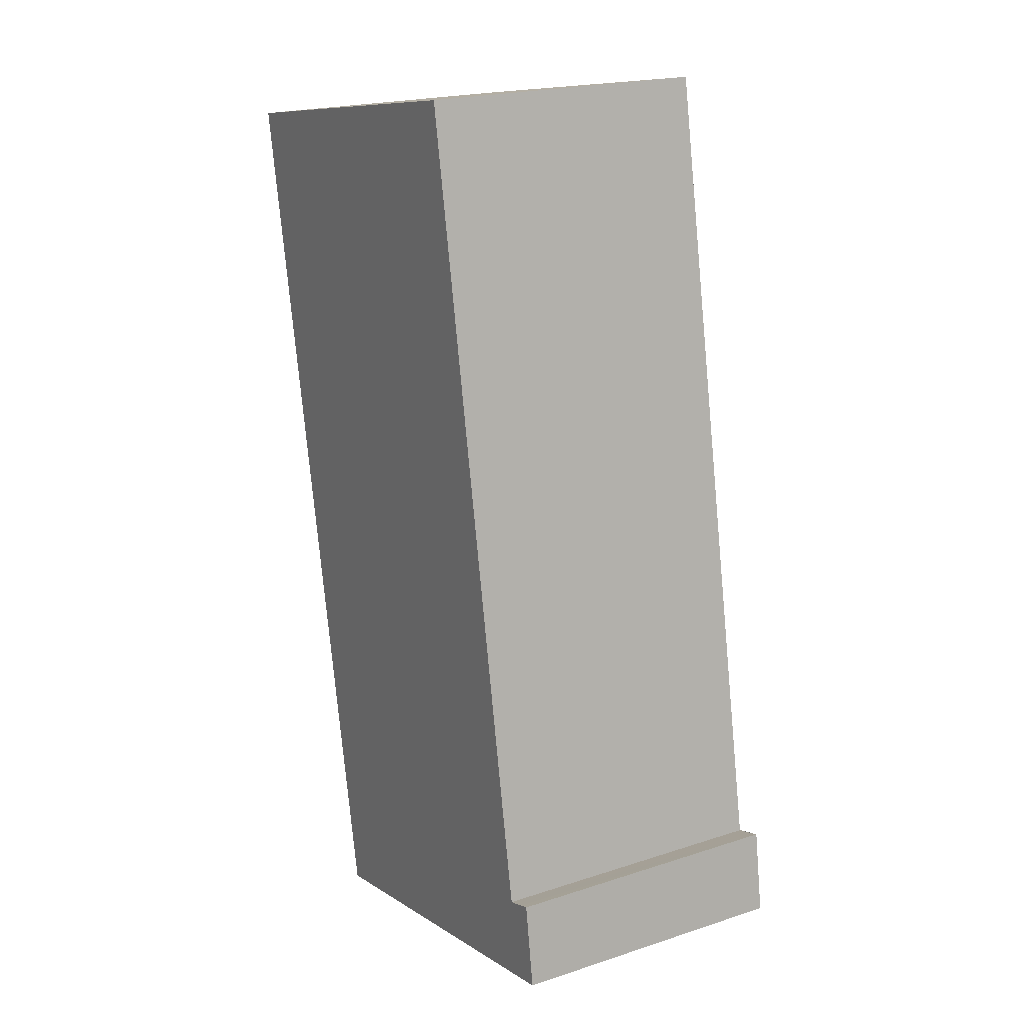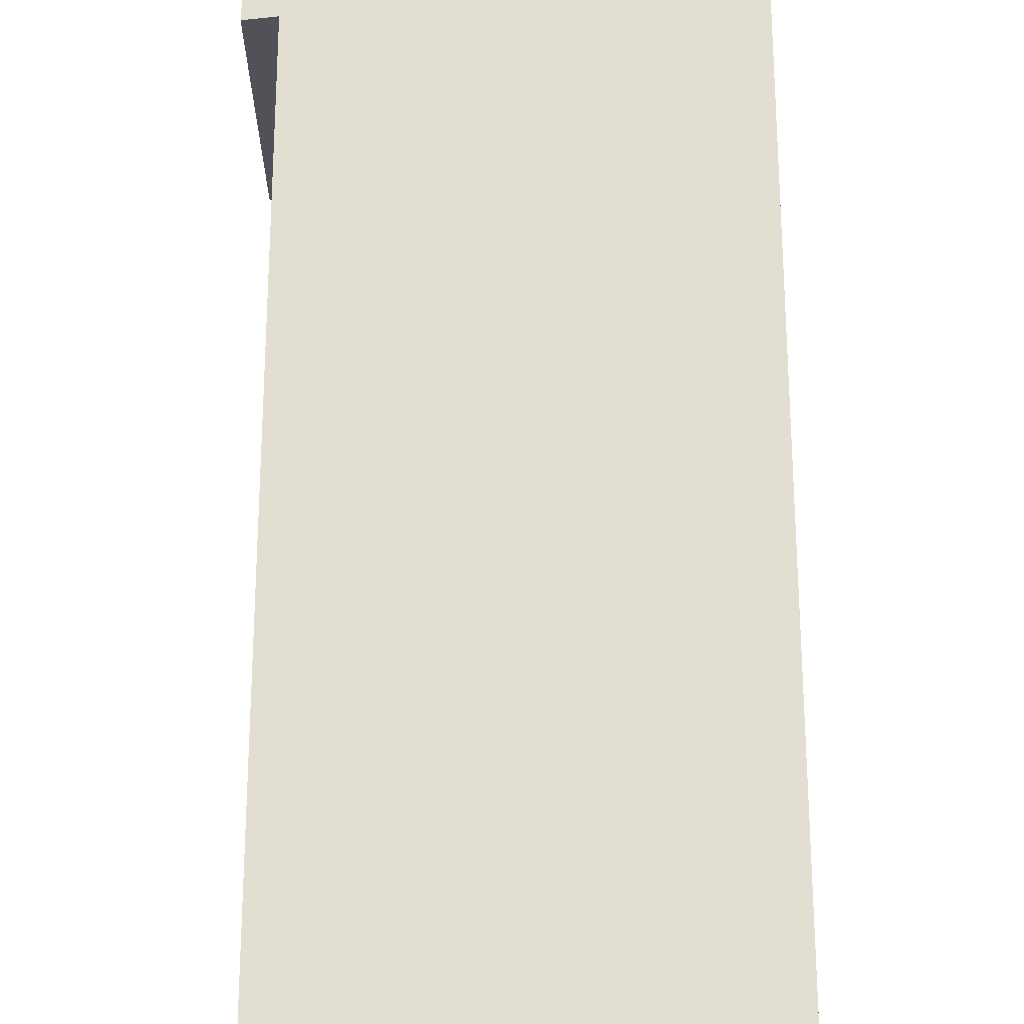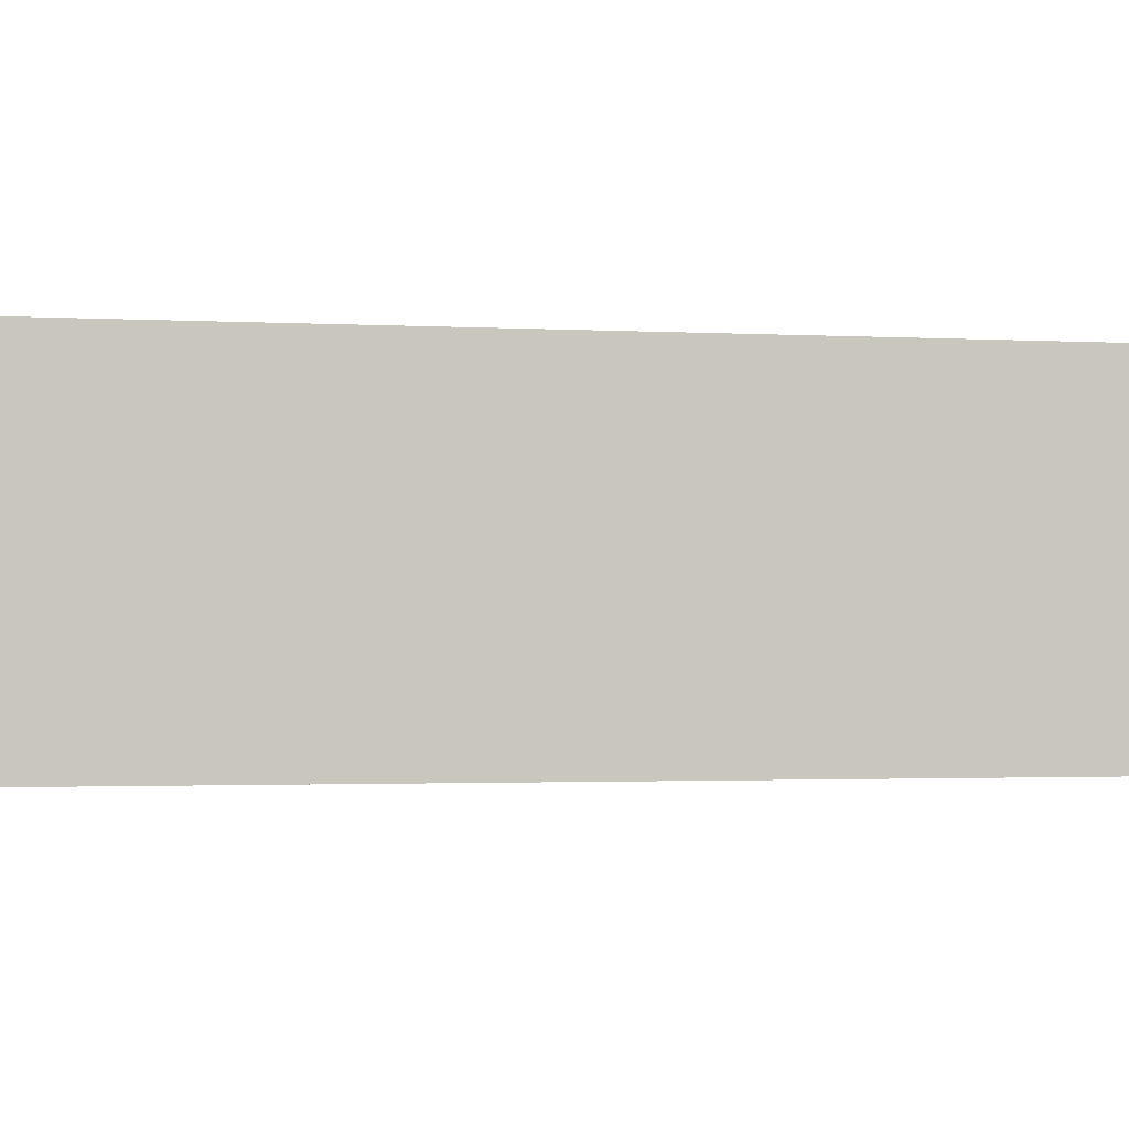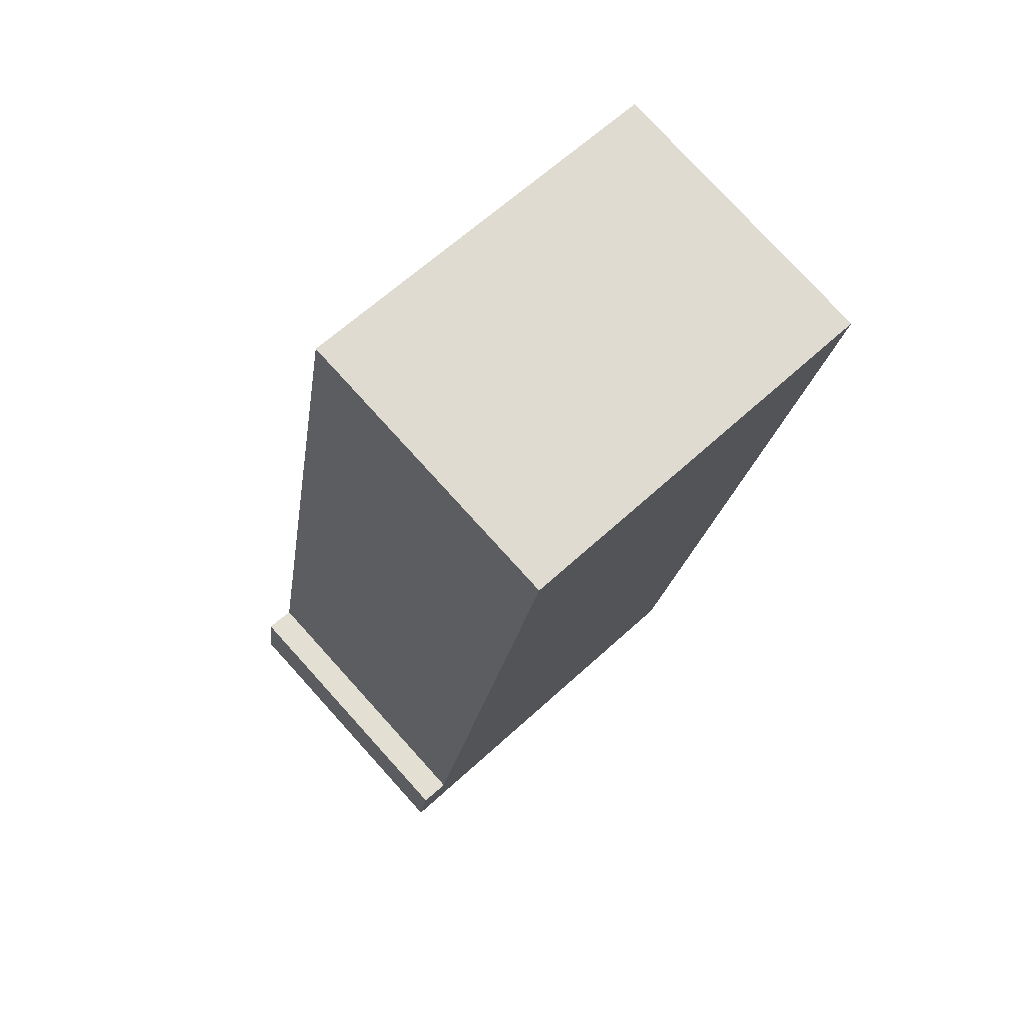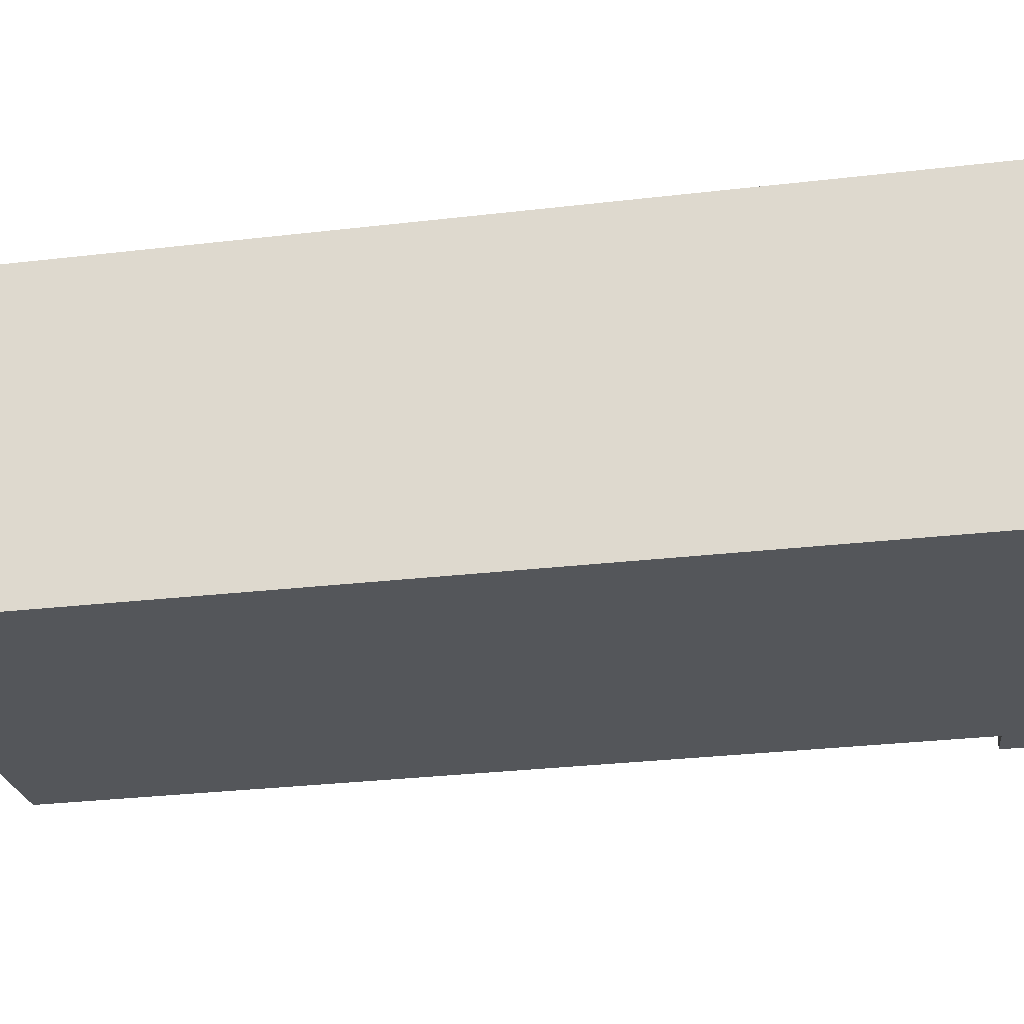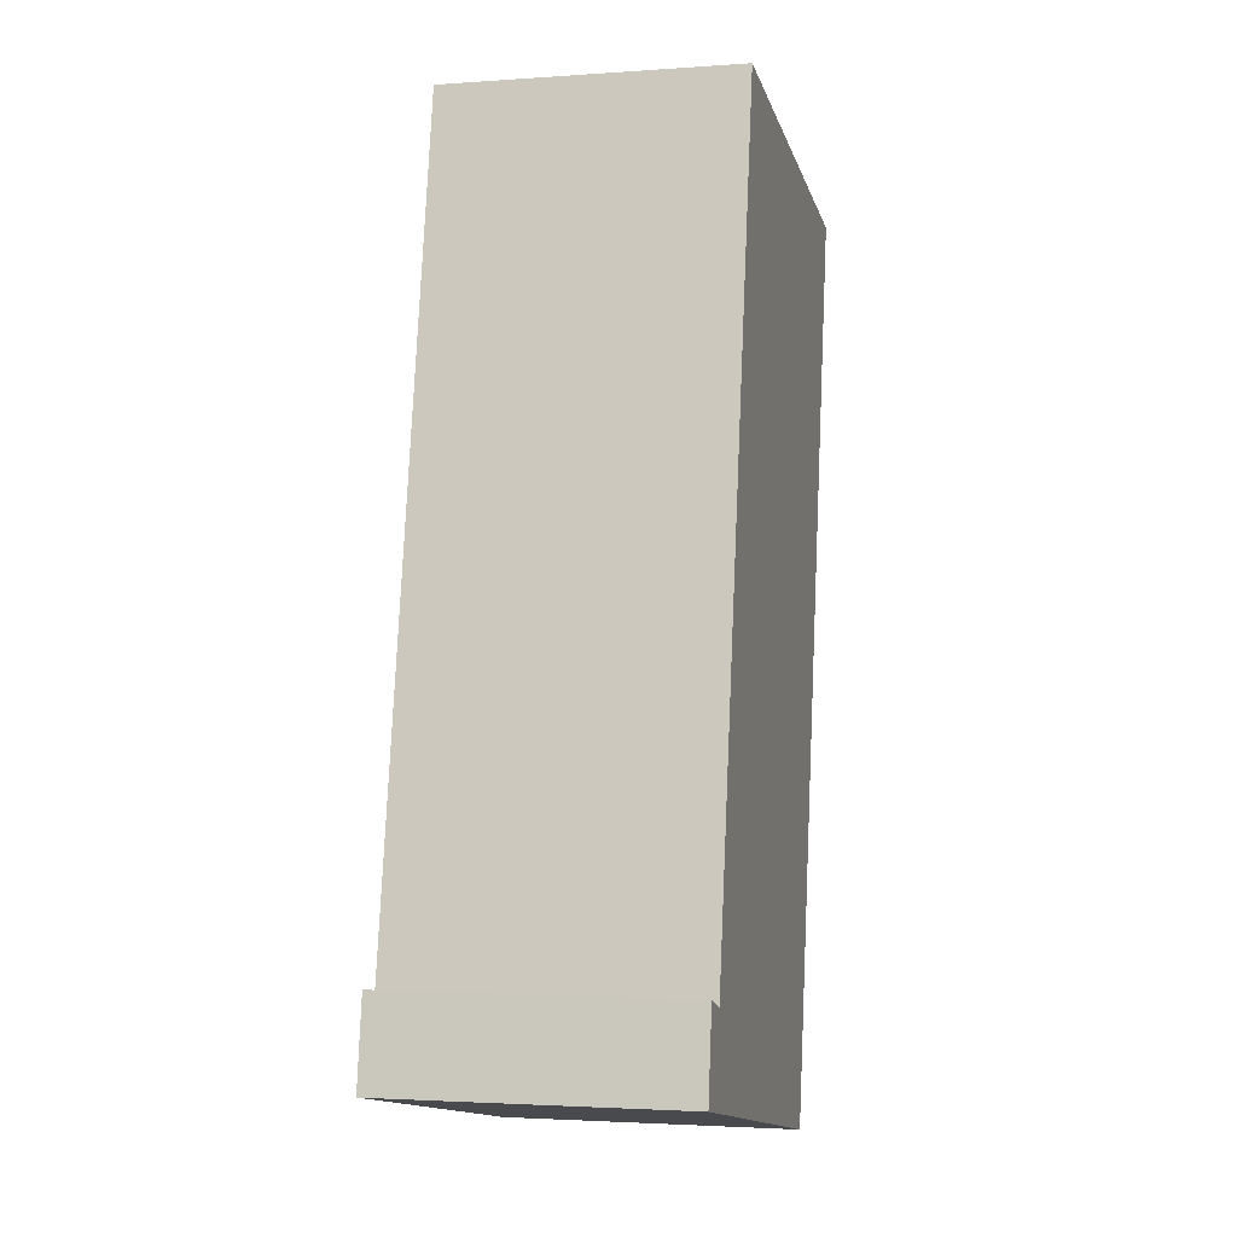
<metadata>
{"format":"obj","ext":"obj","renderer":"f3d","projection":"perspective","resolution":1024,"background":"white","views":[{"elev":20.6,"azim":-120.6,"up":"+Z"},{"elev":67.4,"azim":10.5,"up":"+Y"},{"elev":-1.6,"azim":87.9,"up":"+Y"},{"elev":77.4,"azim":-42.2,"up":"+Z"},{"elev":-25.6,"azim":111.8,"up":"+Y"},{"elev":-2.4,"azim":-75.7,"up":"+Z"}]}
</metadata>
<code>
v  0.116 2.606 0.764
v  0.759 2.606 -0.148
v  0 2.606 1.596e-16
v  3.632 2.606 -0.71
v  0.376 2.606 0.683
v  3.743 2.606 -0.129
v  0.21 2.606 0.735
v  5.146 2.606 7.228
v  1.672 2.606 7.831
v  1.672 -4.795e-16 7.831
v  5.146 -4.426e-16 7.228
v  0.116 -4.678e-17 0.764
v  0.376 -4.182e-17 0.683
v  0.21 -4.501e-17 0.735
v  3.743 7.899e-18 -0.129
v  3.632 4.348e-17 -0.71
v  0.759 9.062e-18 -0.148
v  0 0 0
g defaultobject
f 1 2 3
f 2 1 4
f 4 1 5
f 4 5 6
f 5 1 7
f 5 8 6
f 8 5 9
f 10 8 9
f 8 10 11
f 12 7 1
f 7 12 5
f 5 12 13
f 13 12 14
f 11 6 8
f 6 11 15
f 6 15 4
f 4 15 16
f 16 2 4
f 2 16 17
f 2 17 3
f 3 17 18
f 18 1 3
f 1 18 12
f 13 9 5
f 9 13 10
f 17 12 18
f 12 17 14
f 14 17 13
f 13 17 10
f 10 17 16
f 10 16 11
f 11 16 15

</code>
